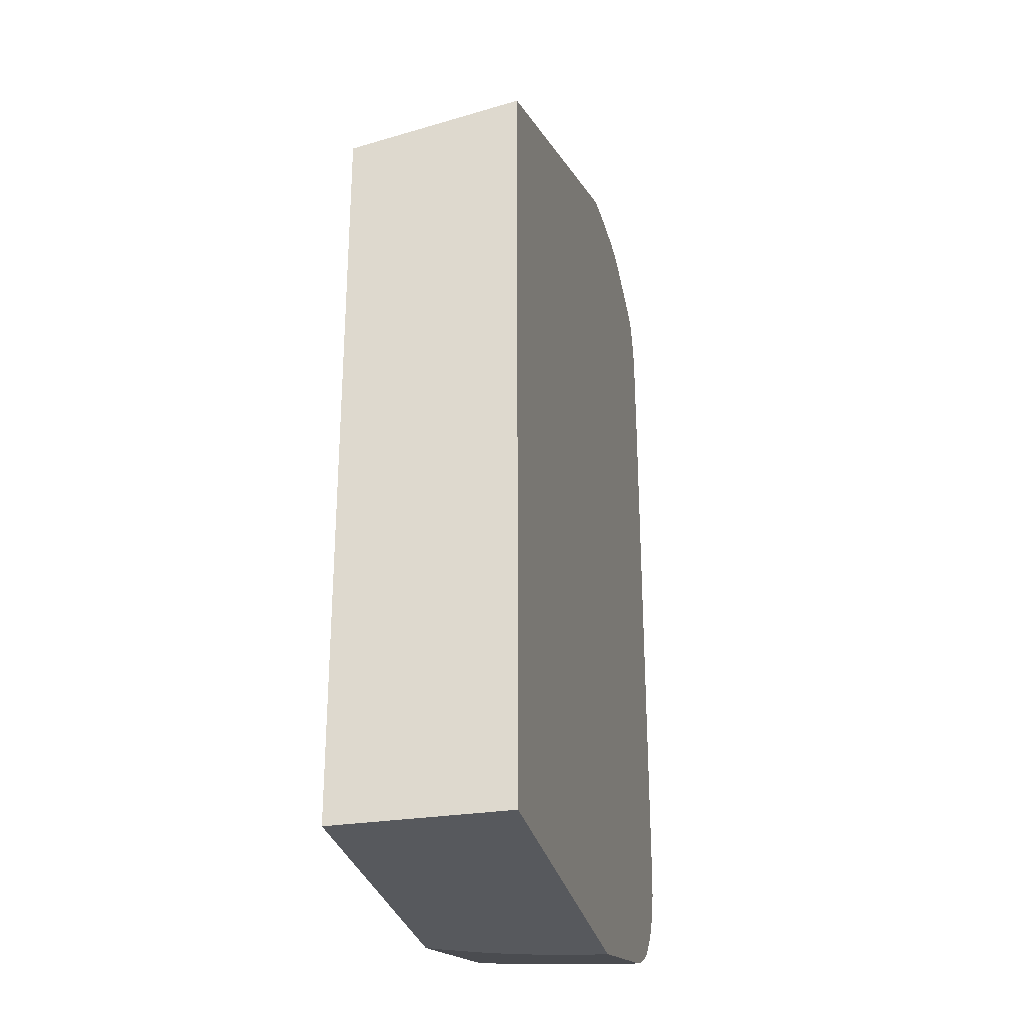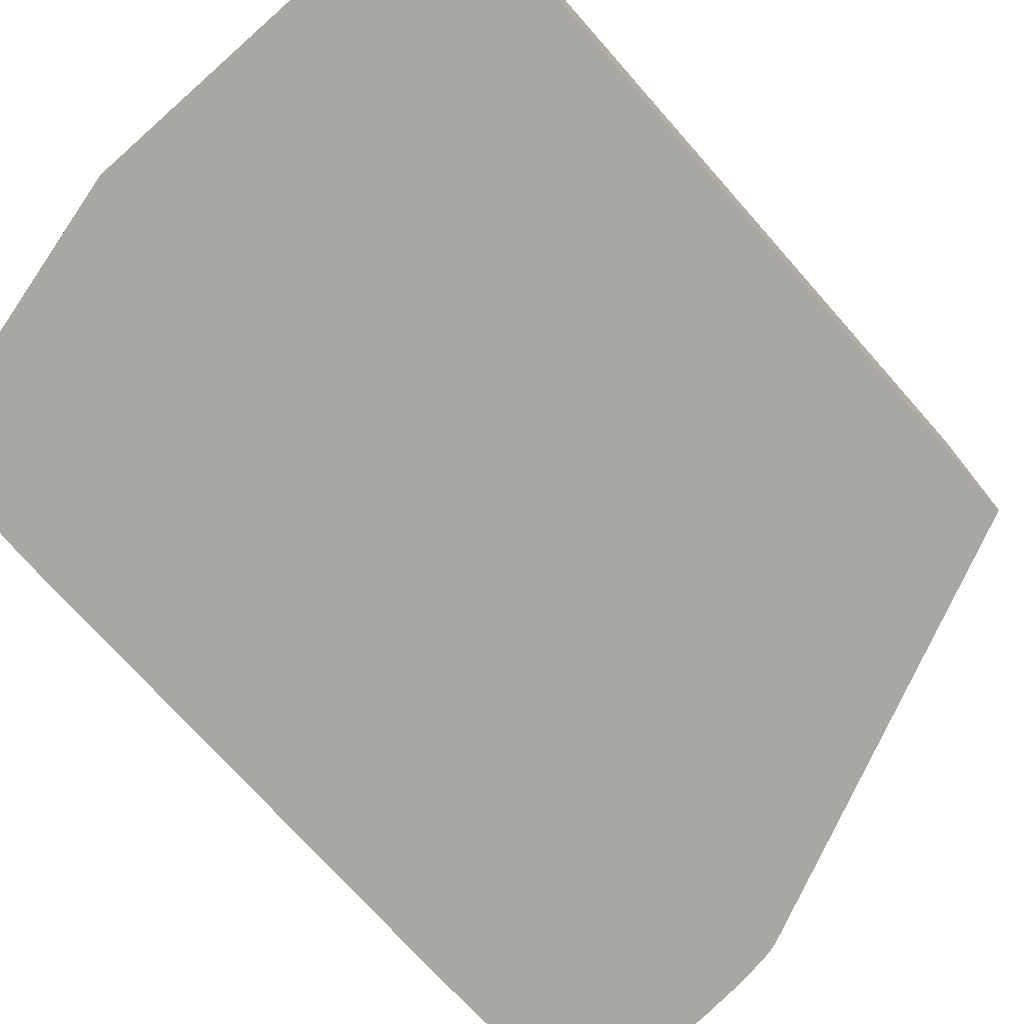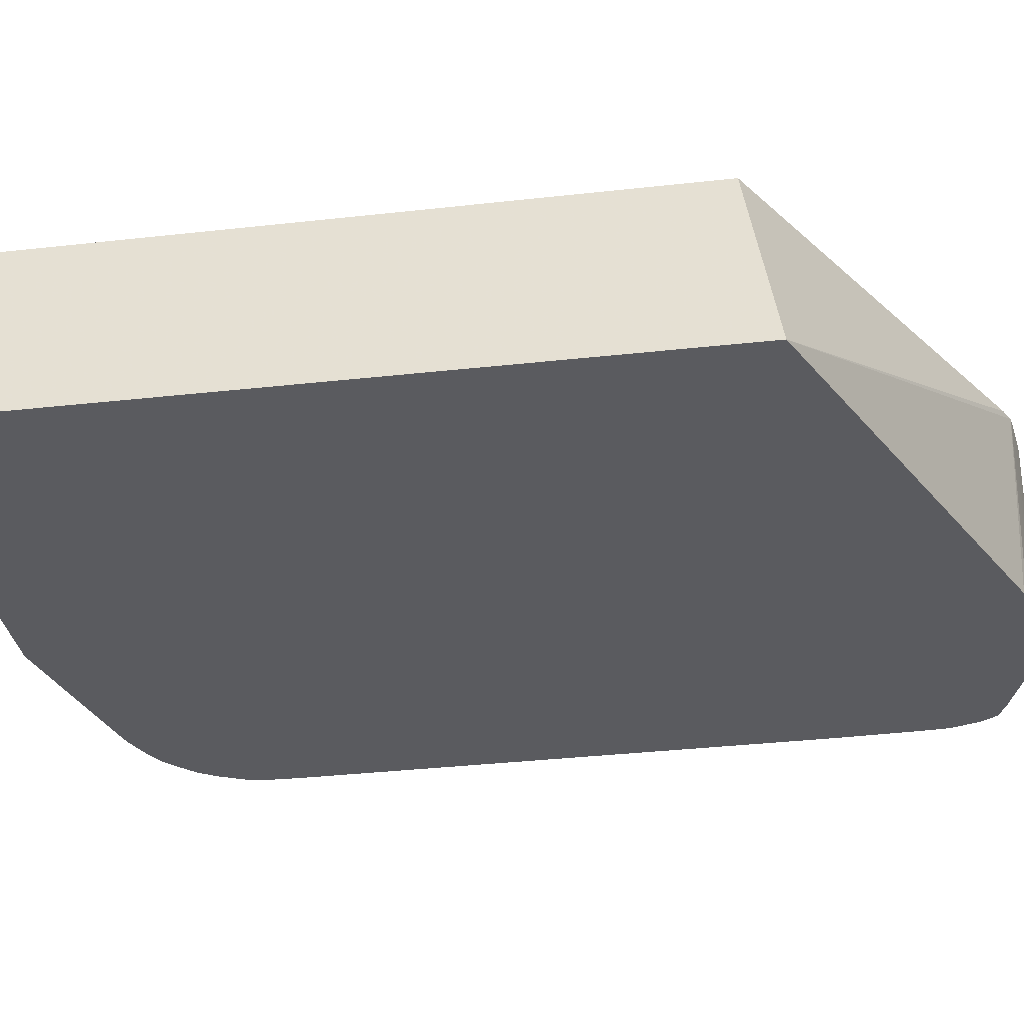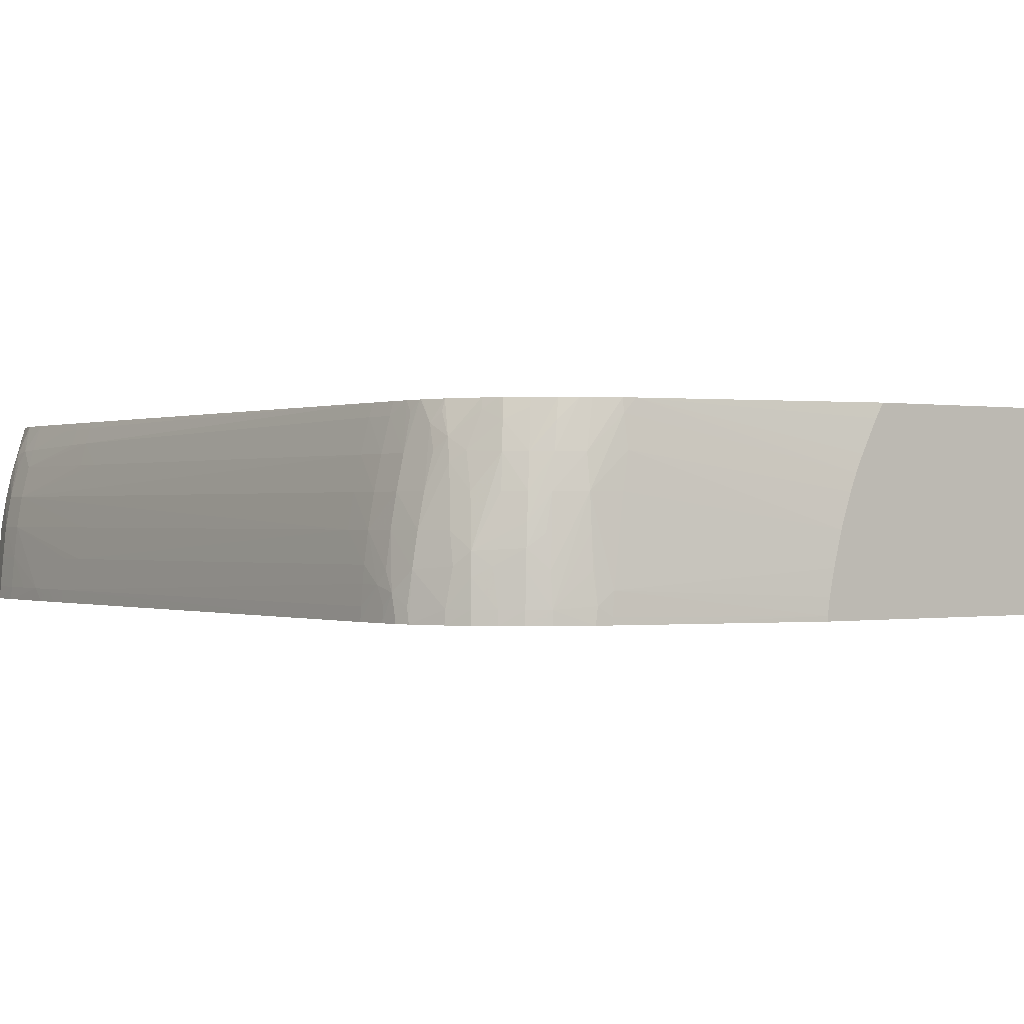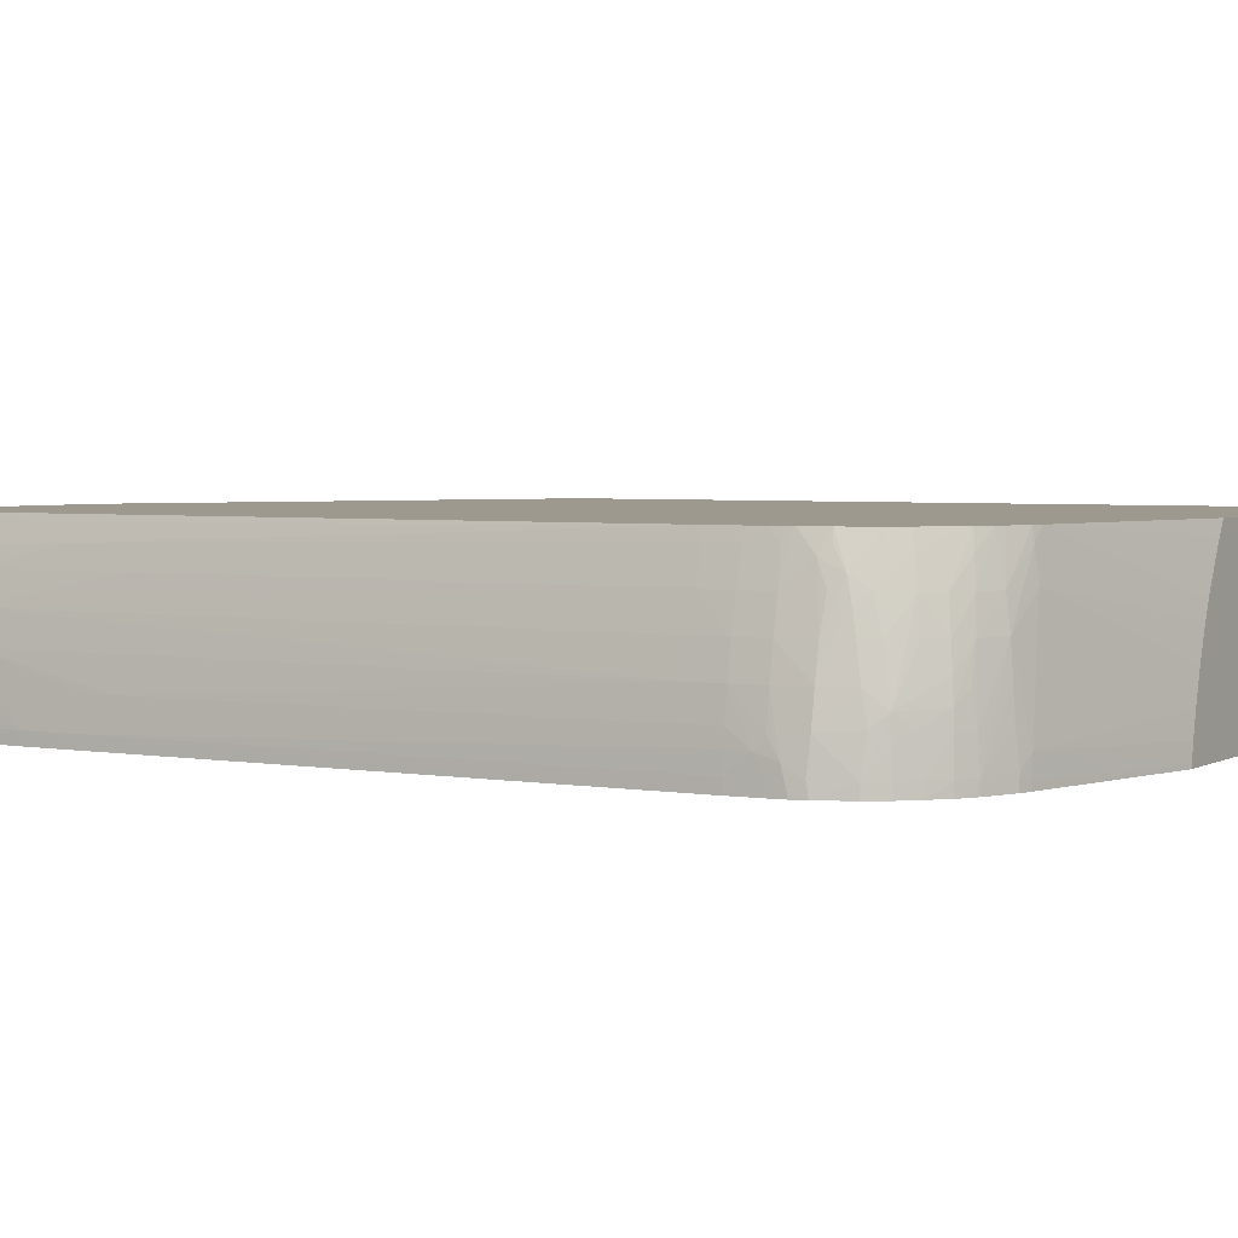
<metadata>
{"format":"obj","ext":"obj","renderer":"f3d","projection":"perspective","resolution":1024,"background":"white","views":[{"elev":-29.3,"azim":103.0,"up":"+Y"},{"elev":-74.8,"azim":41.5,"up":"+Z"},{"elev":-32.8,"azim":98.8,"up":"+Z"},{"elev":-0.1,"azim":-36.1,"up":"+Z"},{"elev":3.5,"azim":-59.7,"up":"+Z"}]}
</metadata>
<code>
v -0.01555 0.01651 0.0007367
v -0.01554 0.01583 0.0007367
v -0.01552 0.01582 0.001035
v -0.01551 0.01604 0.0014
v -0.01554 0.01651 0.001011
v -0.01543 0.02864 0.001011
v -0.01545 0.02864 0.0007367
v -0.01551 0.01546 0.0007367
v -0.01551 0.01547 0.0008259
v -0.0155 0.01559 0.001275
v -0.01547 0.01582 0.001649
v -0.01539 0.01651 0.002359
v -0.01547 0.01651 0.001744
v -0.01551 0.01651 0.001407
v -0.01543 0.02932 0.001011
v -0.01537 0.02797 0.001685
v -0.01544 0.02904 0.0007367
v -0.01543 0.01515 0.0007367
v -0.01543 0.01521 0.001035
v -0.01536 0.01516 0.001685
v -0.01536 0.01584 0.002359
v -0.01523 0.01584 0.003032
v -0.01526 0.01651 0.003032
v -0.01526 0.01719 0.003032
v -0.01539 0.01719 0.002359
v -0.01541 0.02999 0.001011
v -0.01543 0.02972 0.0007367
v -0.01536 0.02864 0.001685
v -0.01524 0.03134 0.002359
v -0.01528 0.02797 0.002359
v -0.01515 0.01449 0.0007367
v -0.01513 0.01449 0.001011
v -0.01502 0.01442 0.001746
v -0.01499 0.01455 0.002359
v -0.01524 0.01516 0.002359
v -0.01511 0.01516 0.003032
v -0.01488 0.01532 0.00422
v -0.01509 0.01584 0.003706
v -0.01511 0.01651 0.003706
v -0.01511 0.01719 0.003706
v -0.01513 0.03134 0.003032
v -0.01539 0.03066 0.001011
v -0.01539 0.03134 0.0007367
v -0.01542 0.02999 0.0007367
v -0.01531 0.03134 0.001685
v -0.0152 0.03201 0.002359
v -0.01488 0.01408 0.0007367
v -0.01487 0.0141 0.001011
v -0.01485 0.01413 0.001562
v -0.01482 0.01416 0.002011
v -0.01472 0.01433 0.003032
v -0.01491 0.01467 0.003032
v -0.01486 0.01476 0.003529
v -0.01481 0.01487 0.003978
v -0.01494 0.01512 0.003735
v -0.01481 0.01566 0.004646
v -0.01481 0.0157 0.004646
v -0.01476 0.01512 0.004419
v -0.01469 0.01514 0.004646
v -0.01482 0.01574 0.004646
v -0.0149 0.0159 0.004419
v -0.01484 0.01611 0.004646
v -0.01493 0.01651 0.00438
v -0.01493 0.01719 0.00438
v -0.015 0.02797 0.003706
v -0.01499 0.02864 0.003706
v -0.01496 0.03134 0.003706
v -0.01484 0.03178 0.004075
v -0.01508 0.03201 0.003032
v -0.01537 0.03134 0.001011
v -0.01535 0.03201 0.0007367
v -0.01527 0.03201 0.001685
v -0.01533 0.03201 0.001011
v -0.01493 0.03258 0.003032
v -0.01498 0.03274 0.002383
v -0.01507 0.03268 0.001685
v -0.01469 0.01388 0.0007367
v -0.01455 0.01376 0.001011
v -0.01458 0.01387 0.001746
v -0.01416 0.01347 0.00206
v -0.01412 0.01351 0.002509
v -0.01438 0.0139 0.003032
v -0.01431 0.01398 0.003706
v -0.01467 0.01452 0.003735
v -0.01441 0.01442 0.004443
v -0.01438 0.01448 0.004646
v -0.01485 0.01651 0.004646
v -0.01486 0.01719 0.004646
v -0.01487 0.02864 0.004181
v -0.01484 0.03134 0.004094
v -0.01486 0.02932 0.004163
v -0.01462 0.03201 0.004646
v -0.01473 0.03201 0.004332
v -0.01481 0.03223 0.003994
v -0.0149 0.03201 0.003744
v -0.01473 0.03134 0.004431
v -0.01466 0.03134 0.004646
v -0.01487 0.03245 0.003544
v -0.01515 0.03268 0.0007367
v -0.01513 0.03268 0.001011
v -0.01476 0.03291 0.003032
v -0.01481 0.033 0.002623
v -0.01485 0.03305 0.002174
v -0.01456 0.01375 0.0007367
v -0.01421 0.01343 0.001011
v -0.01418 0.01346 0.001685
v -0.01381 0.01324 0.001685
v -0.01386 0.01332 0.002314
v -0.01372 0.01332 0.003032
v -0.01364 0.01337 0.003706
v -0.01406 0.01356 0.003032
v -0.01422 0.01407 0.00426
v -0.01397 0.01364 0.003706
v -0.01421 0.01422 0.004646
v -0.01472 0.02812 0.004646
v -0.01477 0.02797 0.004529
v -0.01476 0.02864 0.004518
v -0.01475 0.02932 0.0045
v -0.01475 0.02999 0.004473
v -0.01453 0.03231 0.004646
v -0.01442 0.03269 0.004646
v -0.0145 0.03268 0.00438
v -0.01469 0.02999 0.004646
v -0.01469 0.03268 0.003744
v -0.0143 0.03292 0.004646
v -0.01501 0.03292 0.0007367
v -0.01421 0.03308 0.004646
v -0.01424 0.0331 0.00438
v -0.01433 0.03316 0.003706
v -0.0149 0.0331 0.0007367
v -0.01442 0.0332 0.003032
v -0.01455 0.03319 0.002383
v -0.01422 0.01342 0.0007367
v -0.01381 0.01319 0.001011
v -0.01314 0.01303 0.003032
v -0.01314 0.01311 0.003706
v -0.01316 0.01329 0.004646
v -0.01355 0.01342 0.004253
v -0.01407 0.01405 0.004646
v -0.01416 0.01414 0.004646
v -0.01385 0.01378 0.004481
v -0.01348 0.01348 0.004646
v -0.01357 0.01356 0.004646
v -0.01472 0.02864 0.004646
v -0.0147 0.02949 0.004646
v -0.01382 0.03327 0.004646
v -0.01381 0.03332 0.00438
v -0.01449 0.03325 0.001685
v -0.01449 0.03328 0.0007367
v -0.01296 0.03378 0.001685
v -0.01398 0.01328 0.0007367
v -0.01381 0.01318 0.0007367
v -0.01312 0.01289 0.0007367
v -0.01308 0.01288 0.001069
v -0.01314 0.01294 0.001685
v -0.01314 0.01298 0.002359
v -0.01279 0.01281 0.001332
v -0.01255 0.01285 0.003032
v -0.01243 0.01287 0.003741
v -0.01247 0.01294 0.00438
v -0.01247 0.01298 0.004646
v -0.01296 0.01319 0.004646
v -0.01382 0.01381 0.004646
v -0.01181 0.03389 0.004646
v -0.01179 0.03392 0.00438
v -0.01238 0.03381 0.003706
v -0.01298 0.03379 0.001011
v -0.01297 0.03379 0.0007367
v -0.01247 0.03388 0.002359
v -0.01247 0.03391 0.001685
v -0.01283 0.0128 0.0007367
v -0.01282 0.0128 0.0008825
v -0.008786 0.01178 0.0008347
v -0.008738 0.01178 0.001171
v -0.00863 0.01178 0.001685
v -0.008456 0.01178 0.002359
v -0.00823 0.01178 0.003032
v -0.008093 0.01178 0.003369
v -0.01222 0.01291 0.004646
v -0.01112 0.03399 0.004646
v -0.01179 0.03395 0.003706
v -0.01247 0.03391 0.001011
v -0.01247 0.03391 0.0007367
v -0.01179 0.03396 0.002359
v -0.008789 0.01178 0.0007367
v -0.00809 0.01178 0.003376
v -0.007934 0.01178 0.003713
v -0.007599 0.01178 0.004359
v -0.00743 0.01178 0.004646
v -0.01045 0.03397 0.004646
v -0.01112 0.03398 0.003032
v -0.01112 0.03398 0.002359
v -0.01179 0.03391 0.0007367
v 0.0003536 0.01178 0.0007367
v 0.0003536 0.01178 0.004646
v -0.009771 0.03391 0.004646
v -0.009771 0.0339 0.00438
v -0.01023 0.03377 0.0007367
v -0.01084 0.03384 0.0007367
v 0.0003536 0.02916 0.0007367
v 0.0003536 0.02847 0.004646
v -0.009111 0.03382 0.004646
v -0.008605 0.03374 0.004646
v -0.009943 0.03372 0.0007367
v -0.009413 0.0336 0.0007367
v -0.008566 0.03373 0.004646
v -0.00825 0.03357 0.004646
v 0.0003536 0.02911 0.001012
v -0.009605 0.03366 0.0007367
f 102 128 129
f 105 134 106
f 105 133 134
f 104 133 105
f 103 132 130
f 103 131 132
f 103 129 131
f 103 130 126
f 102 129 103
f 102 127 128
f 99 103 126
f 101 127 102
f 101 125 127
f 94 122 98
f 99 100 103
f 98 125 124
f 98 122 125
f 98 124 101
f 97 119 123
f 96 119 97
f 106 134 107
f 101 124 125
f 107 109 108
f 128 146 147
f 107 135 109
f 127 146 128
f 94 121 122
f 121 125 122
f 118 123 119
f 118 145 123
f 117 145 118
f 117 144 145
f 115 117 116
f 115 144 117
f 113 143 141
f 113 142 143
f 113 138 142
f 112 141 139
f 112 113 141
f 112 140 114
f 112 139 140
f 110 136 137
f 205 209 206
f 110 113 111
f 110 138 113
f 110 137 138
f 109 136 110
f 109 135 136
f 107 134 135
f 94 120 121
f 78 80 79
f 92 120 94
f 75 100 76
f 75 103 100
f 75 102 103
f 74 102 75
f 74 101 102
f 74 98 101
f 72 100 73
f 72 76 100
f 71 100 99
f 71 73 100
f 77 104 78
f 70 73 71
f 69 98 74
f 69 94 98
f 68 97 92
f 68 96 97
f 68 90 96
f 68 95 69
f 68 94 95
f 68 93 94
f 68 92 93
f 67 91 90
f 69 95 94
f 92 94 93
f 78 104 105
f 78 106 80
f 91 117 118
f 90 119 96
f 90 118 119
f 90 91 118
f 89 117 91
f 89 116 117
f 88 116 89
f 88 115 116
f 85 114 86
f 85 112 114
f 78 105 106
f 84 112 85
f 83 111 113
f 83 112 84
f 82 111 83
f 81 111 82
f 81 110 111
f 81 109 110
f 80 109 81
f 80 108 109
f 80 107 108
f 80 106 107
f 83 113 112
f 128 147 129
f 203 209 204
f 130 132 148
f 179 188 189
f 179 187 188
f 179 186 187
f 178 186 179
f 173 175 174
f 173 176 175
f 173 177 176
f 173 178 177
f 173 186 178
f 173 187 186
f 180 190 191
f 173 188 187
f 173 195 189
f 173 194 195
f 173 185 194
f 171 173 172
f 171 185 173
f 170 184 182
f 170 181 184
f 168 182 183
f 167 182 168
f 167 170 182
f 173 189 188
f 165 169 166
f 180 191 184
f 182 184 192
f 67 89 91
f 203 206 209
f 201 208 207
f 200 207 208
f 200 206 207
f 200 205 206
f 198 202 203
f 198 203 204
f 197 202 198
f 196 202 197
f 180 184 181
f 194 201 195
f 194 200 208
f 192 199 193
f 192 198 199
f 192 197 198
f 192 196 197
f 190 192 191
f 190 196 192
f 184 191 192
f 183 192 193
f 182 192 183
f 194 208 201
f 165 170 169
f 165 181 170
f 165 180 181
f 141 143 163
f 139 141 163
f 137 142 138
f 136 162 137
f 136 161 162
f 136 160 161
f 135 160 136
f 135 159 160
f 135 158 159
f 135 157 158
f 146 164 147
f 135 156 157
f 134 156 135
f 134 155 156
f 134 154 155
f 134 153 154
f 134 152 153
f 133 151 134
f 132 150 148
f 131 150 132
f 131 147 150
f 130 148 149
f 134 151 152
f 147 164 165
f 147 165 166
f 147 166 150
f 164 180 165
f 160 179 161
f 160 178 179
f 160 177 178
f 159 177 160
f 159 176 177
f 158 176 159
f 158 175 176
f 157 175 158
f 157 174 175
f 157 173 174
f 157 172 173
f 154 157 156
f 154 172 157
f 154 156 155
f 153 172 154
f 153 171 172
f 150 170 167
f 150 169 170
f 150 166 169
f 149 167 168
f 149 150 167
f 148 150 149
f 129 147 131
f 67 90 68
f 38 61 62
f 65 89 66
f 18 20 19
f 16 29 28
f 16 30 29
f 16 25 30
f 15 29 26
f 15 28 29
f 15 16 28
f 15 27 17
f 15 26 27
f 13 16 14
f 18 31 32
f 13 25 16
f 12 24 25
f 12 23 24
f 12 22 23
f 12 21 22
f 11 21 12
f 10 21 11
f 10 20 21
f 10 19 20
f 9 19 10
f 9 18 19
f 12 25 13
f 8 18 9
f 18 32 20
f 20 33 34
f 31 47 48
f 29 30 41
f 29 46 45
f 29 41 46
f 26 45 42
f 26 29 45
f 26 44 27
f 26 43 44
f 26 42 43
f 25 41 30
f 20 32 33
f 24 41 25
f 23 40 24
f 23 39 40
f 23 38 39
f 22 38 23
f 22 37 38
f 22 36 37
f 22 35 36
f 21 35 22
f 20 35 21
f 20 34 35
f 24 40 41
f 31 48 32
f 7 15 17
f 6 14 16
f 1 209 205
f 1 204 209
f 1 198 204
f 1 199 198
f 1 193 199
f 1 183 193
f 1 168 183
f 1 149 168
f 1 130 149
f 1 126 130
f 1 205 200
f 1 99 126
f 1 44 43
f 1 27 44
f 1 17 27
f 1 7 17
f 1 6 7
f 1 5 6
f 1 4 5
f 1 3 4
f 1 2 3
f 66 89 67
f 1 43 71
f 6 16 15
f 1 200 194
f 1 185 171
f 6 15 7
f 5 14 6
f 4 14 5
f 4 13 14
f 4 12 13
f 4 11 12
f 4 10 11
f 3 10 4
f 2 10 3
f 2 9 10
f 1 194 185
f 2 8 9
f 1 18 8
f 1 31 18
f 1 47 31
f 1 77 47
f 1 104 77
f 1 133 104
f 1 151 133
f 1 152 151
f 1 153 152
f 1 171 153
f 1 8 2
f 32 48 49
f 1 71 99
f 32 50 33
f 56 203 202
f 56 206 203
f 56 207 206
f 56 201 207
f 56 195 201
f 56 189 195
f 56 179 189
f 56 161 179
f 56 162 161
f 56 137 162
f 56 202 196
f 56 142 137
f 56 163 143
f 56 139 163
f 56 140 139
f 56 114 140
f 56 86 114
f 56 59 86
f 54 86 59
f 54 85 86
f 54 84 85
f 54 59 58
f 56 143 142
f 53 84 54
f 56 196 190
f 56 180 164
f 64 89 65
f 32 49 50
f 64 88 89
f 63 88 64
f 63 87 88
f 62 87 63
f 60 62 61
f 56 62 60
f 56 87 62
f 56 88 87
f 56 190 180
f 56 115 88
f 56 145 144
f 56 123 145
f 56 97 123
f 56 92 97
f 56 120 92
f 56 121 120
f 56 125 121
f 56 127 125
f 56 146 127
f 56 164 146
f 56 144 115
f 51 53 52
f 56 60 57
f 51 83 84
f 40 64 65
f 39 64 40
f 39 63 64
f 38 63 39
f 38 62 63
f 38 60 61
f 38 57 60
f 37 59 56
f 37 58 59
f 37 54 58
f 40 65 41
f 37 55 54
f 37 56 57
f 36 55 37
f 36 54 55
f 35 54 36
f 35 53 54
f 34 52 35
f 34 51 52
f 33 50 34
f 51 84 53
f 34 50 51
f 37 57 38
f 41 65 66
f 35 52 53
f 41 67 68
f 41 66 67
f 50 81 82
f 50 80 81
f 49 79 50
f 49 78 79
f 48 78 49
f 48 77 78
f 47 77 48
f 46 76 72
f 50 83 51
f 50 79 80
f 46 74 75
f 41 68 69
f 46 75 76
f 42 45 70
f 42 70 43
f 43 70 71
f 41 69 46
f 45 46 72
f 46 69 74
f 45 73 70
f 50 82 83
f 45 72 73

</code>
